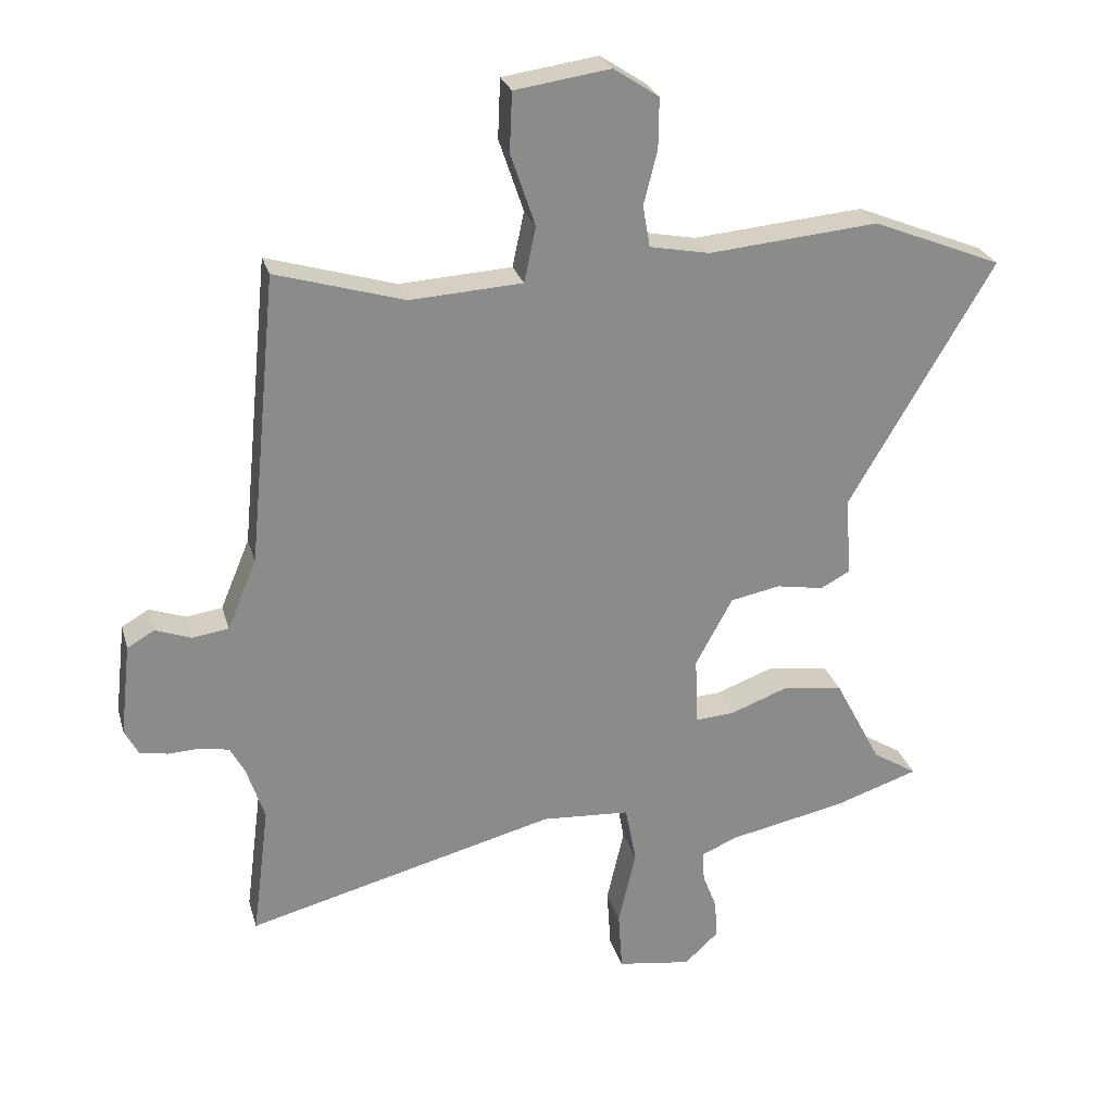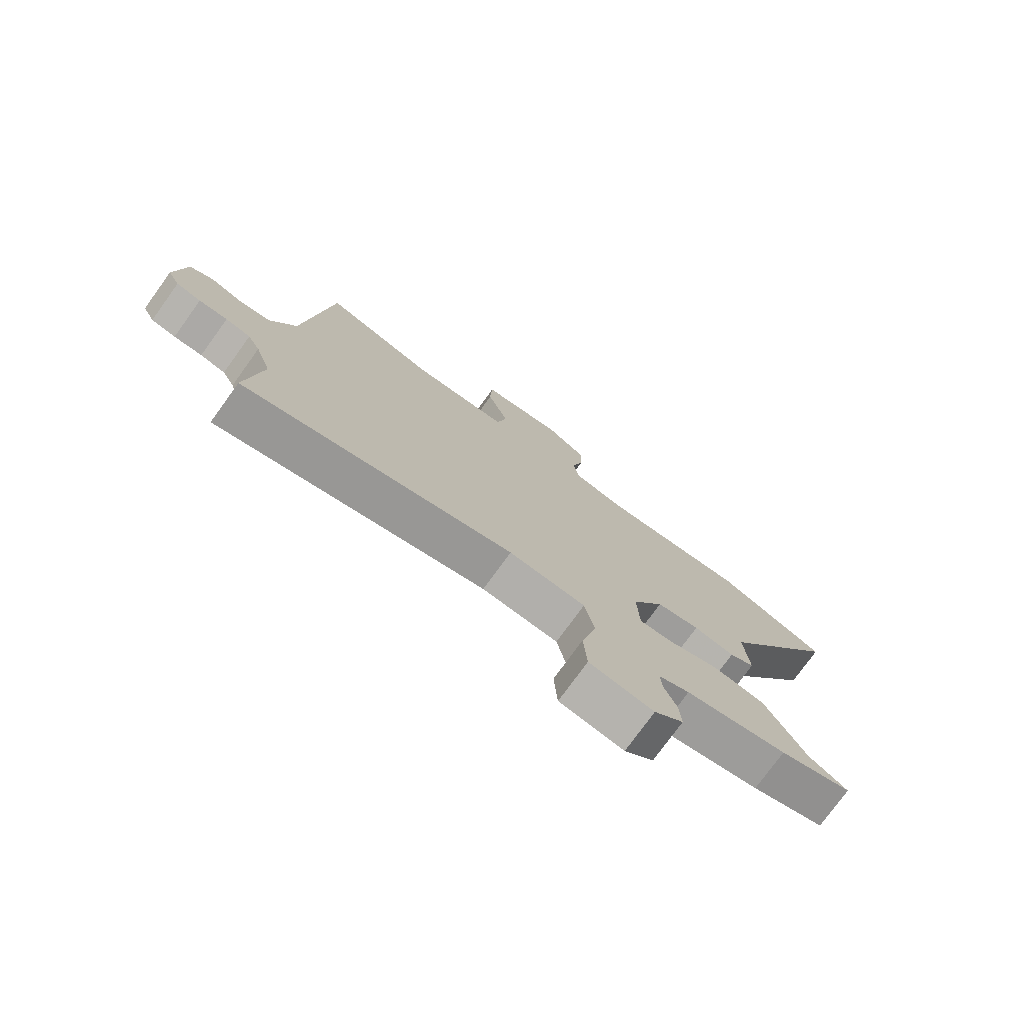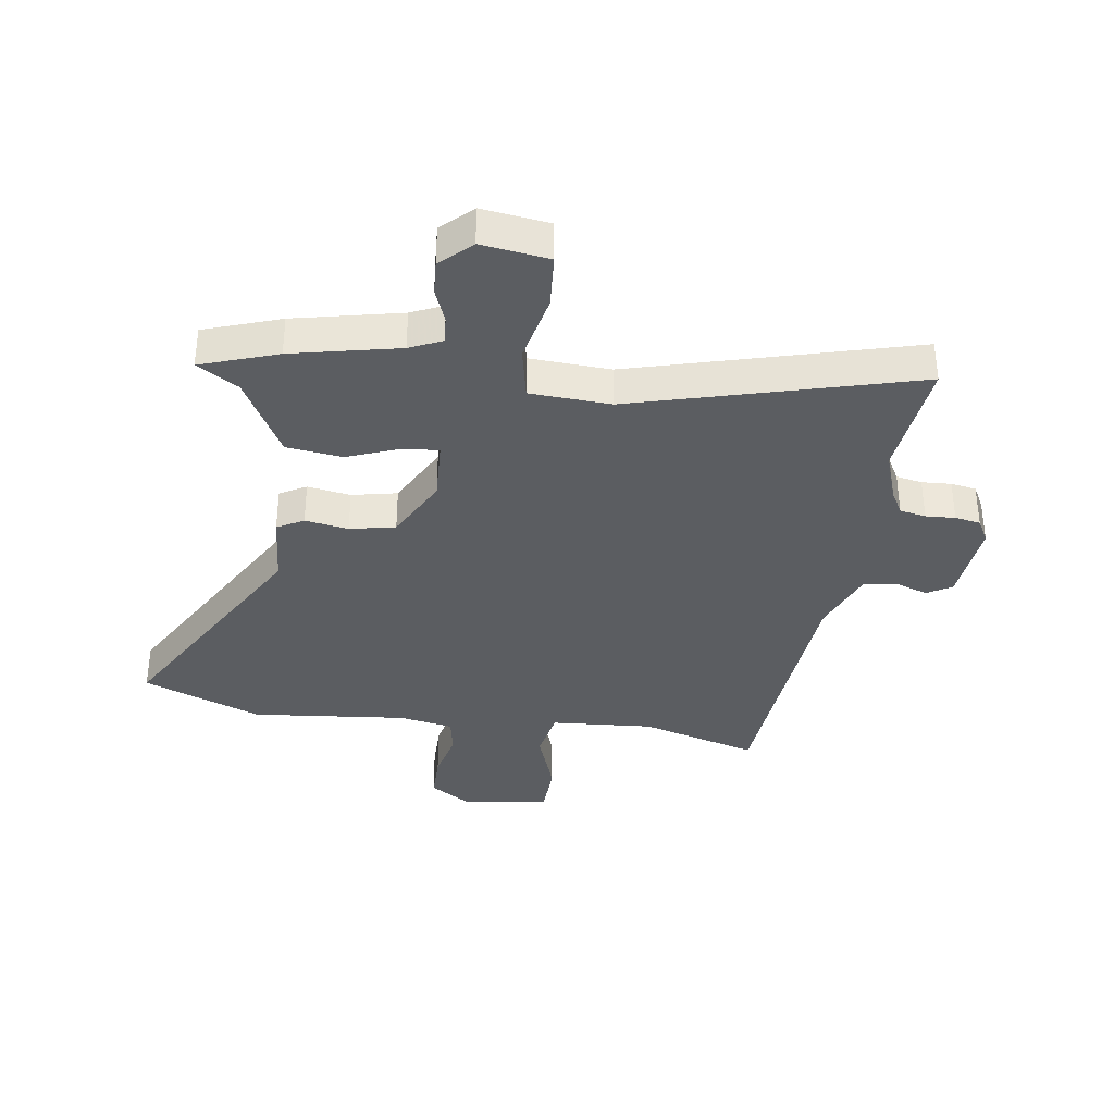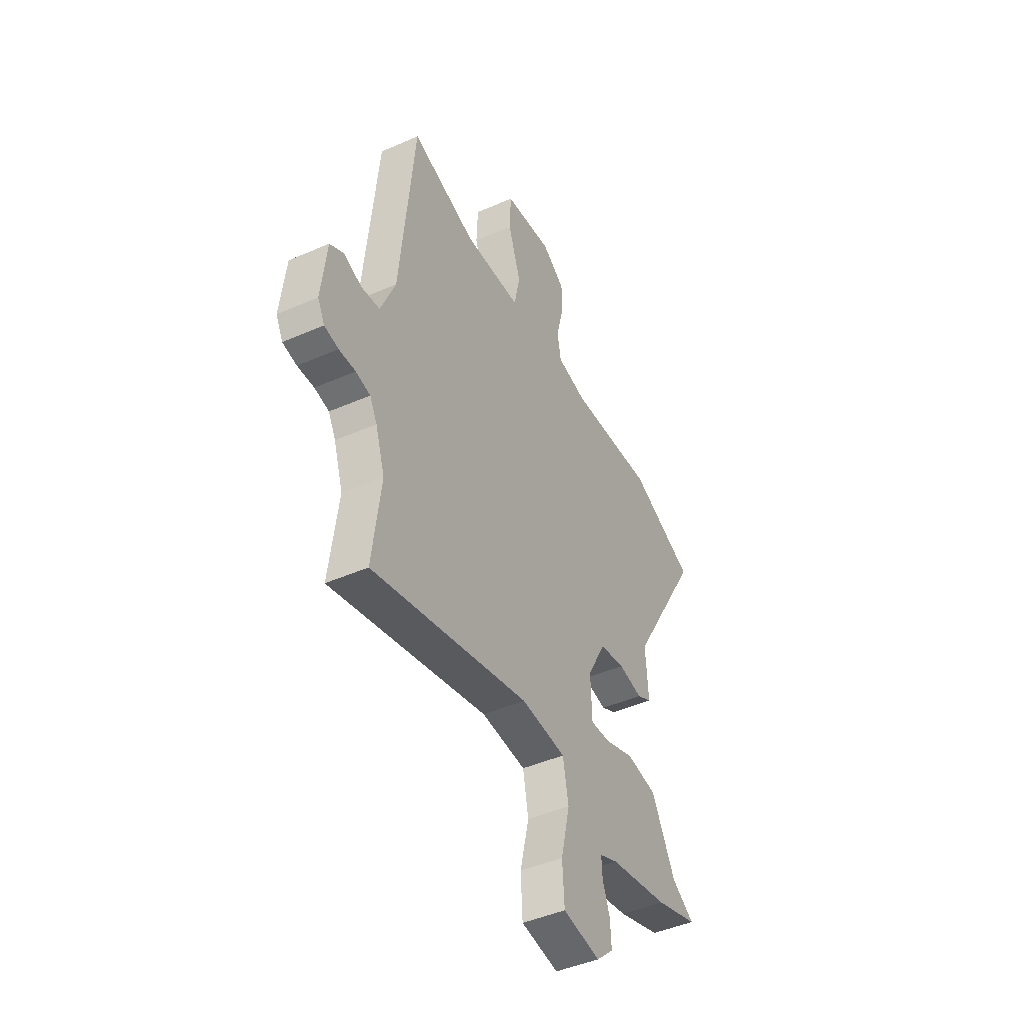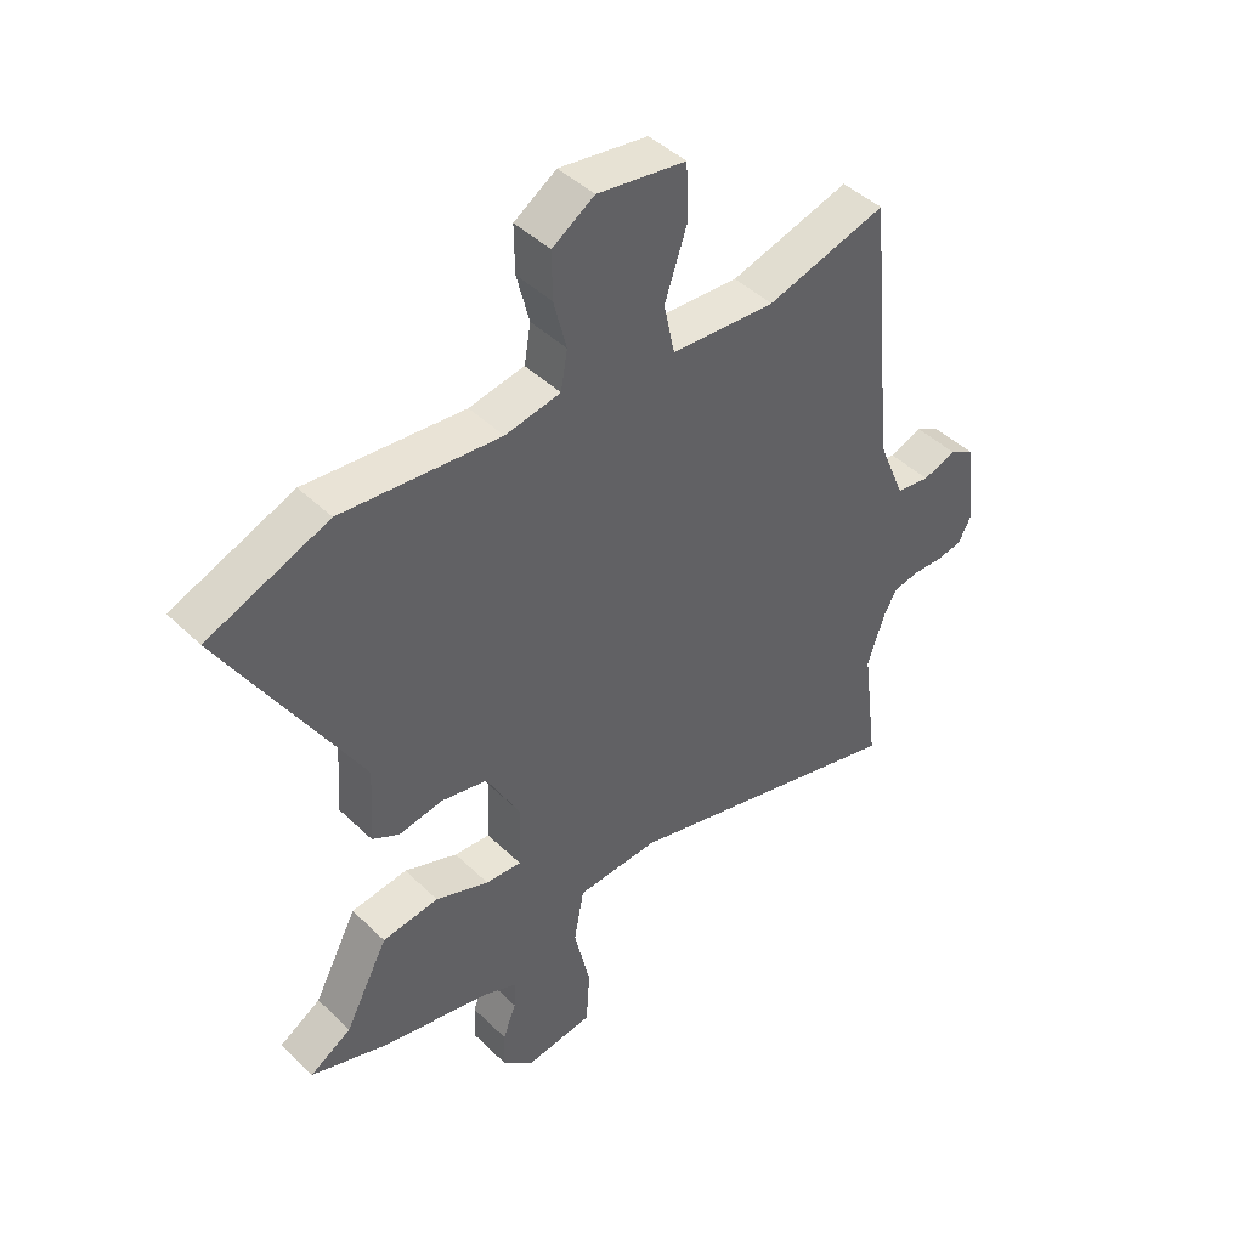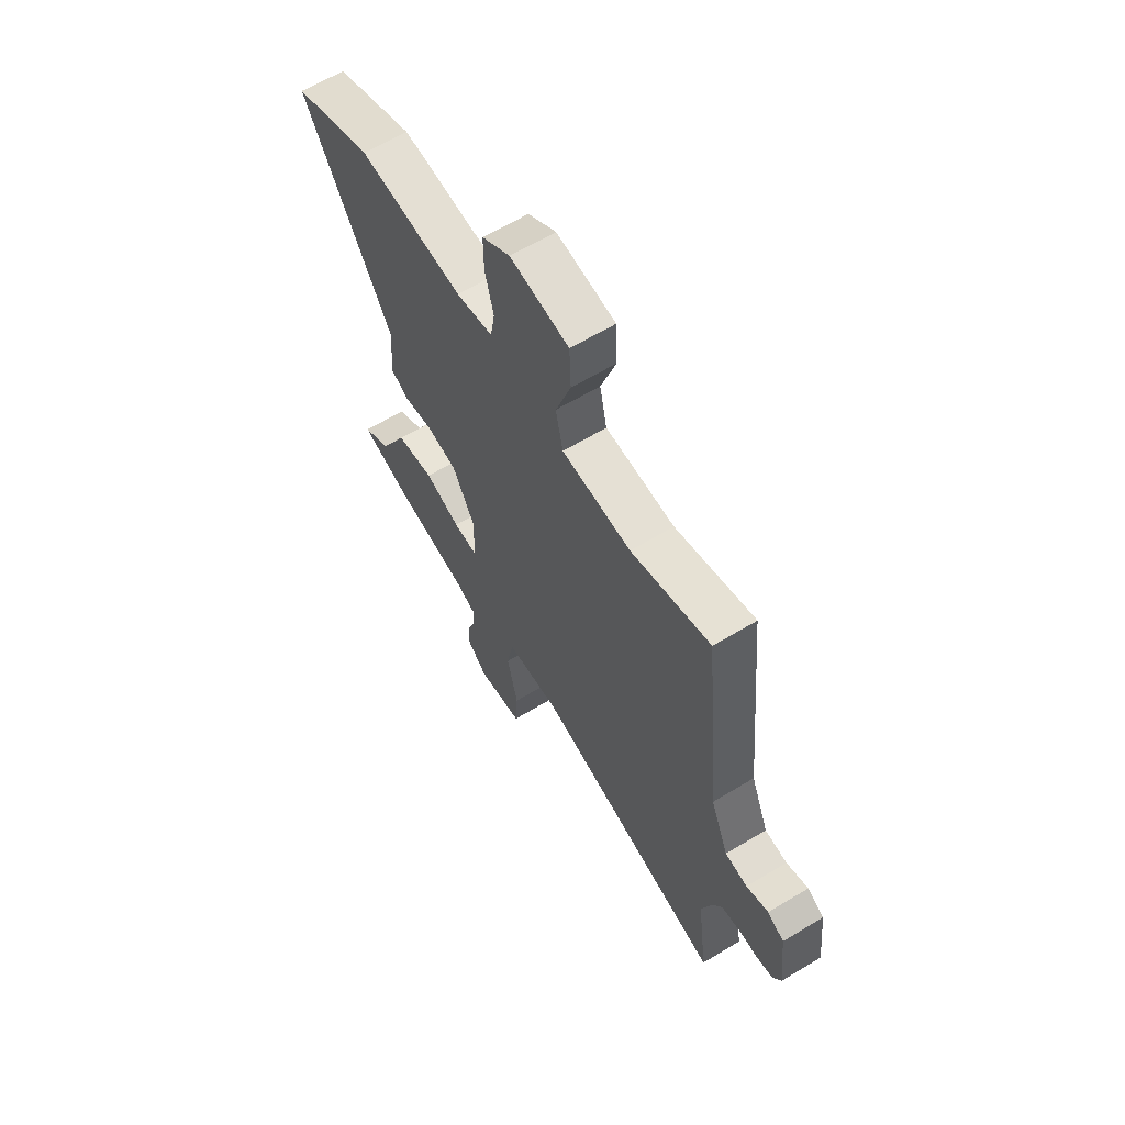
<metadata>
{"format":"obj","ext":"obj","renderer":"f3d","projection":"perspective","resolution":1024,"background":"white","views":[{"elev":26.3,"azim":-14.9,"up":"+Z"},{"elev":-76.7,"azim":-35.9,"up":"+Z"},{"elev":-36.0,"azim":172.5,"up":"+Y"},{"elev":-45.1,"azim":-63.1,"up":"+Z"},{"elev":44.1,"azim":138.4,"up":"+Z"},{"elev":63.0,"azim":-121.4,"up":"+Z"}]}
</metadata>
<code>
v -0.434 0.07 0.513
v -0.236 0.07 0.454
v -0.063 0.07 0.464
v -0.045 0.07 0.549
v -0.083 0.07 0.661
v -0.079 0.07 0.752
v 0.068 0.07 0.773
v 0.138 0.07 0.727
v 0.137 0.07 0.649
v 0.116 0.07 0.566
v 0.127 0.07 0.502
v 0.219 0.07 0.484
v 0.482 0.07 0.507
v 0.682 0.07 0.426
v 0.46 0.07 0.049
v 0.468 0.07 -0.074
v 0.423 0.07 -0.098
v 0.35 0.07 -0.085
v 0.273 0.07 -0.1
v 0.216 0.07 -0.205
v 0.22 0.07 -0.31
v 0.28 0.07 -0.306
v 0.369 0.07 -0.273
v 0.463 0.07 -0.286
v 0.535 0.07 -0.423
v 0.604 0.07 -0.466
v 0.474 0.07 -0.509
v 0.292 0.07 -0.546
v 0.237 0.07 -0.57
v 0.24 0.07 -0.616
v 0.262 0.07 -0.674
v 0.265 0.07 -0.733
v 0.213 0.07 -0.781
v 0.099 0.07 -0.764
v 0.093 0.07 -0.672
v 0.12 0.07 -0.555
v 0.103 0.07 -0.466
v -0.033 0.07 -0.457
v -0.51 0.07 -0.58
v -0.484 0.07 -0.377
v -0.512 0.07 -0.292
v -0.534 0.07 -0.251
v -0.578 0.07 -0.242
v -0.628 0.07 -0.244
v -0.671 0.07 -0.236
v -0.692 0.07 -0.196
v -0.676 0.07 -0.054
v -0.634 0.07 -0.03
v -0.579 0.07 -0.05
v -0.523 0.07 -0.042
v -0.478 0.07 0.066
v -0.434 0 0.513
v -0.236 0 0.454
v -0.063 0 0.464
v -0.045 0 0.549
v -0.083 0 0.661
v -0.079 0 0.752
v 0.068 0 0.773
v 0.138 0 0.727
v 0.137 0 0.649
v 0.116 0 0.566
v 0.127 0 0.502
v 0.219 0 0.484
v 0.482 0 0.507
v 0.682 0 0.426
v 0.46 0 0.049
v 0.468 0 -0.074
v 0.423 0 -0.098
v 0.35 0 -0.085
v 0.273 0 -0.1
v 0.216 0 -0.205
v 0.22 0 -0.31
v 0.28 0 -0.306
v 0.369 0 -0.273
v 0.463 0 -0.286
v 0.535 0 -0.423
v 0.604 0 -0.466
v 0.474 0 -0.509
v 0.292 0 -0.546
v 0.237 0 -0.57
v 0.24 0 -0.616
v 0.262 0 -0.674
v 0.265 0 -0.733
v 0.213 0 -0.781
v 0.099 0 -0.764
v 0.093 0 -0.672
v 0.12 0 -0.555
v 0.103 0 -0.466
v -0.033 0 -0.457
v -0.51 0 -0.58
v -0.484 0 -0.377
v -0.512 0 -0.292
v -0.534 0 -0.251
v -0.578 0 -0.242
v -0.628 0 -0.244
v -0.671 0 -0.236
v -0.692 0 -0.196
v -0.676 0 -0.054
v -0.634 0 -0.03
v -0.579 0 -0.05
v -0.523 0 -0.042
v -0.478 0 0.066
f 46 47 48 49
f 46 49 50
f 43 44 45 46
f 42 43 46 50
f 41 42 50 51
f 38 39 40
f 37 38 40 41
f 33 34 35 36
f 33 36 37
f 30 31 32 33
f 29 30 33 37
f 28 29 37
f 25 26 27 28
f 25 28 37
f 22 23 24 25
f 21 22 25 37
f 20 21 37 41
f 15 16 17 18
f 15 18 19
f 12 13 14 15
f 11 12 15 19
f 7 8 9 10
f 7 10 11
f 4 5 6 7
f 3 4 7 11
f 41 51 1 2
f 20 41 2 3
f 3 11 19 20
f 100 99 98 97
f 101 100 97
f 97 96 95 94
f 101 97 94 93
f 102 101 93 92
f 91 90 89
f 92 91 89 88
f 87 86 85 84
f 88 87 84
f 84 83 82 81
f 88 84 81 80
f 88 80 79
f 79 78 77 76
f 88 79 76
f 76 75 74 73
f 88 76 73 72
f 92 88 72 71
f 69 68 67 66
f 70 69 66
f 66 65 64 63
f 70 66 63 62
f 61 60 59 58
f 62 61 58
f 58 57 56 55
f 62 58 55 54
f 53 52 102 92
f 54 53 92 71
f 71 70 62 54
f 1 52 53 2
f 2 53 54 3
f 3 54 55 4
f 4 55 56 5
f 5 56 57 6
f 6 57 58 7
f 7 58 59 8
f 8 59 60 9
f 9 60 61 10
f 10 61 62 11
f 11 62 63 12
f 12 63 64 13
f 13 64 65 14
f 14 65 66 15
f 15 66 67 16
f 16 67 68 17
f 17 68 69 18
f 18 69 70 19
f 19 70 71 20
f 20 71 72 21
f 21 72 73 22
f 22 73 74 23
f 23 74 75 24
f 24 75 76 25
f 25 76 77 26
f 26 77 78 27
f 27 78 79 28
f 28 79 80 29
f 29 80 81 30
f 30 81 82 31
f 31 82 83 32
f 32 83 84 33
f 33 84 85 34
f 34 85 86 35
f 35 86 87 36
f 36 87 88 37
f 37 88 89 38
f 38 89 90 39
f 39 90 91 40
f 40 91 92 41
f 41 92 93 42
f 42 93 94 43
f 43 94 95 44
f 44 95 96 45
f 45 96 97 46
f 46 97 98 47
f 47 98 99 48
f 48 99 100 49
f 49 100 101 50
f 50 101 102 51
f 51 102 52 1

</code>
